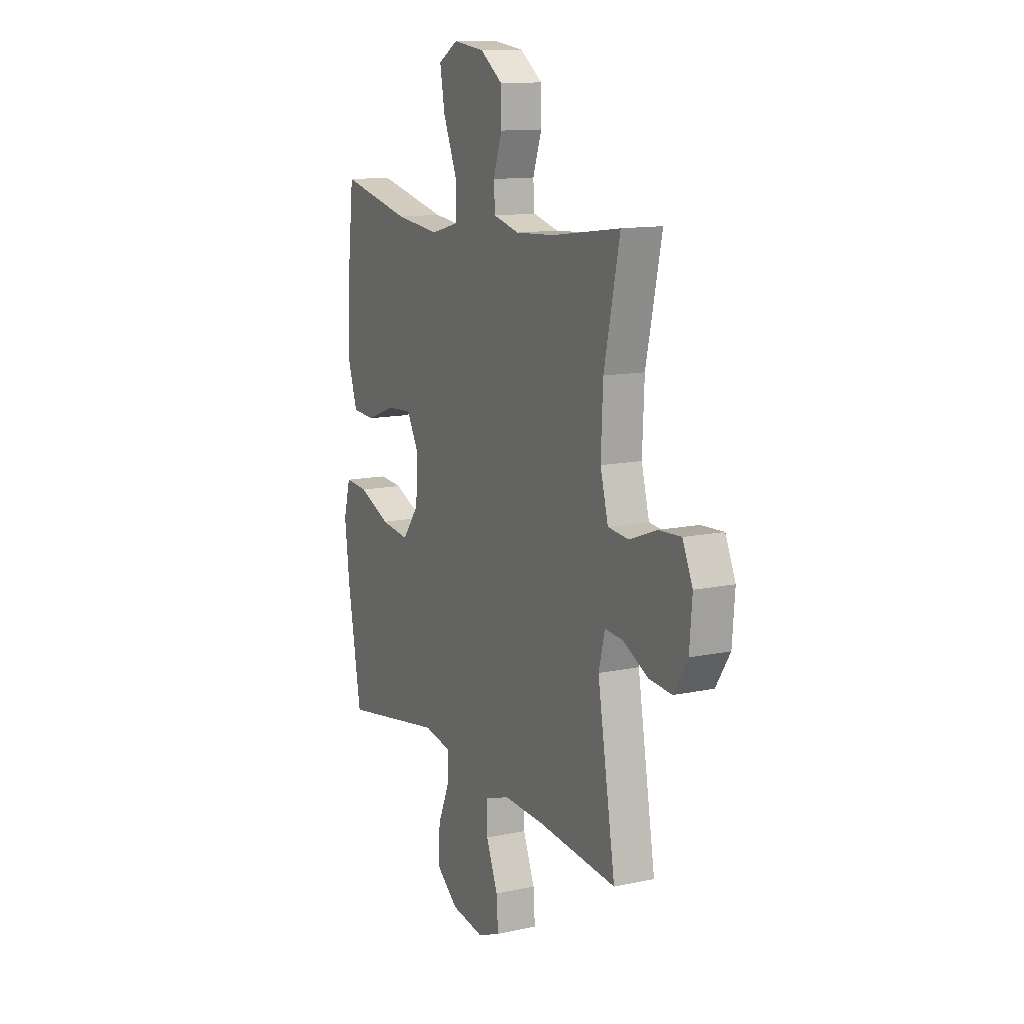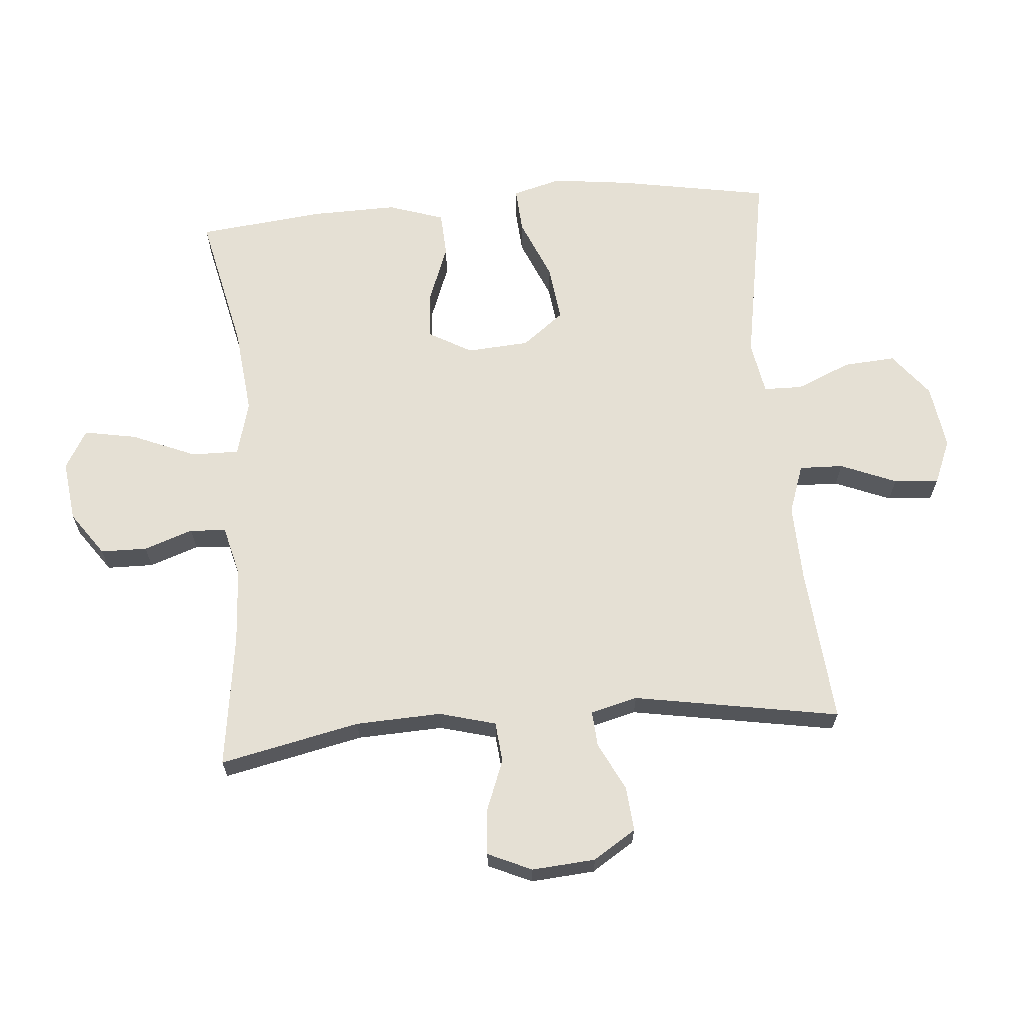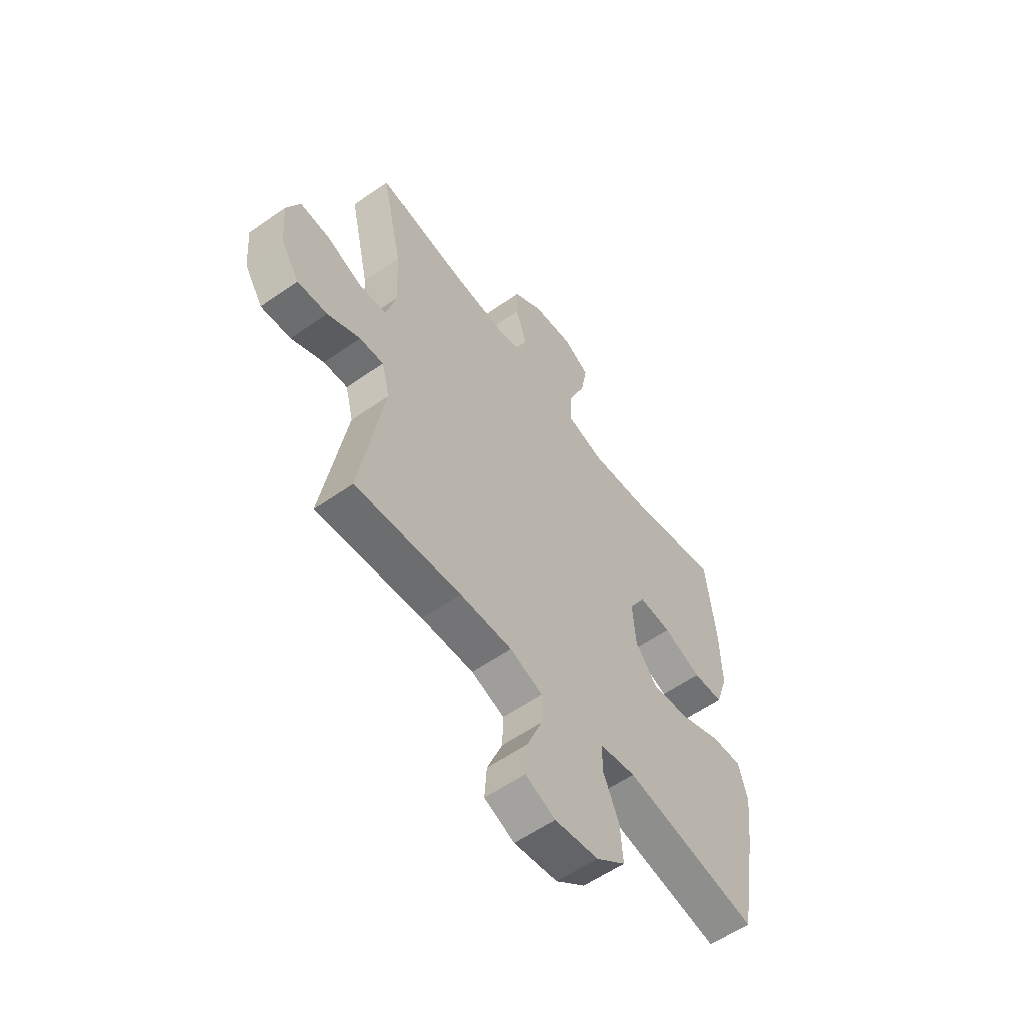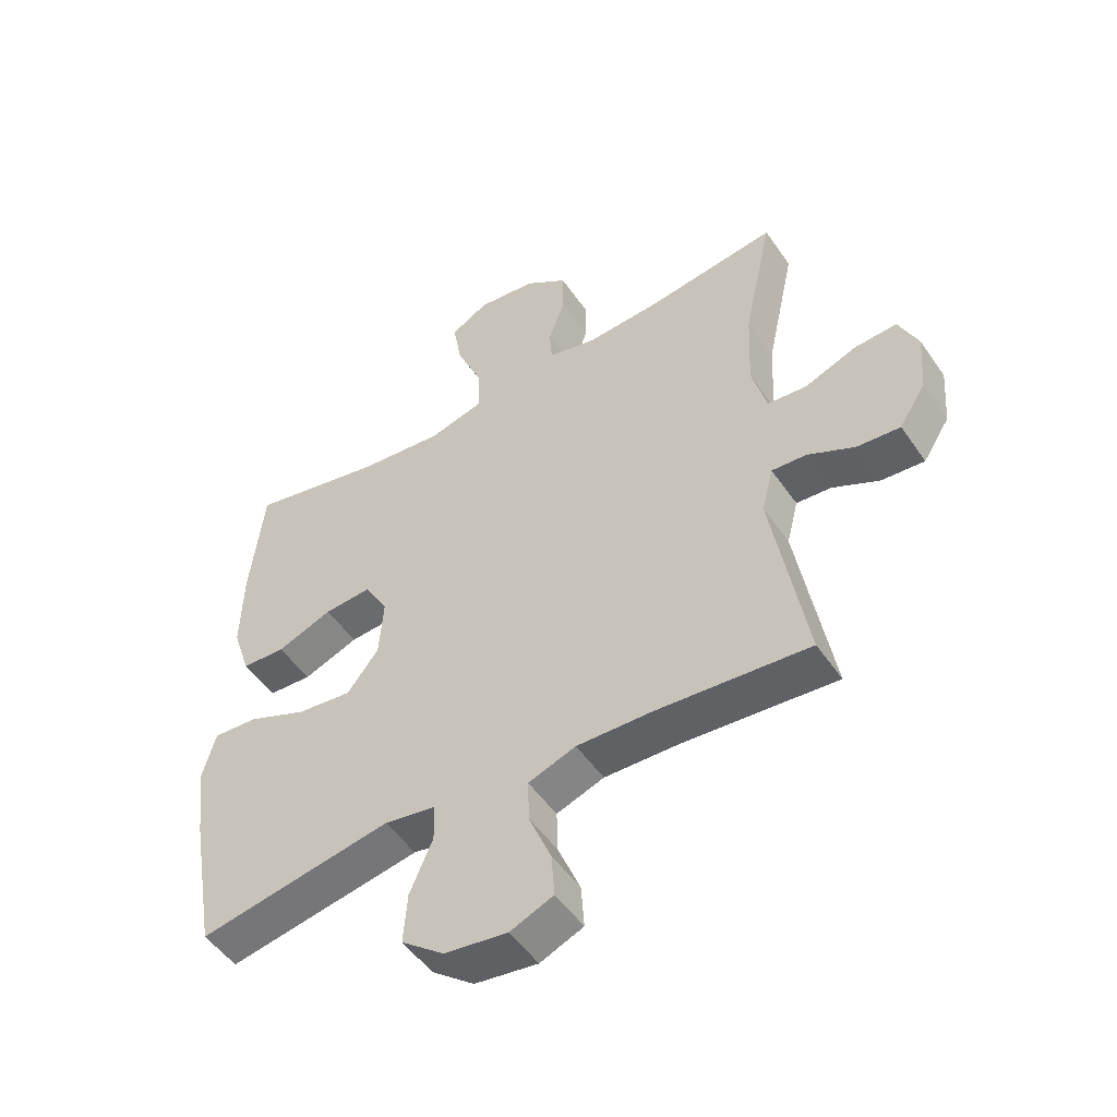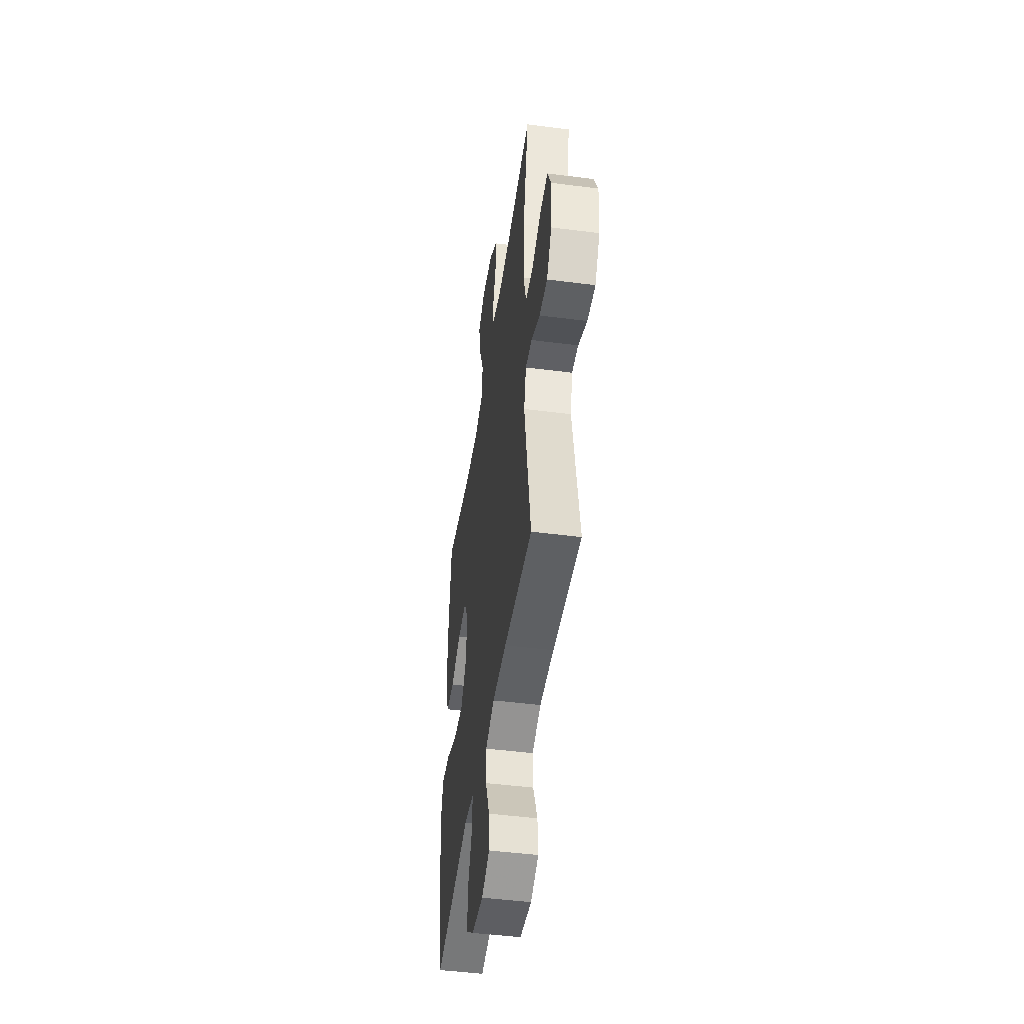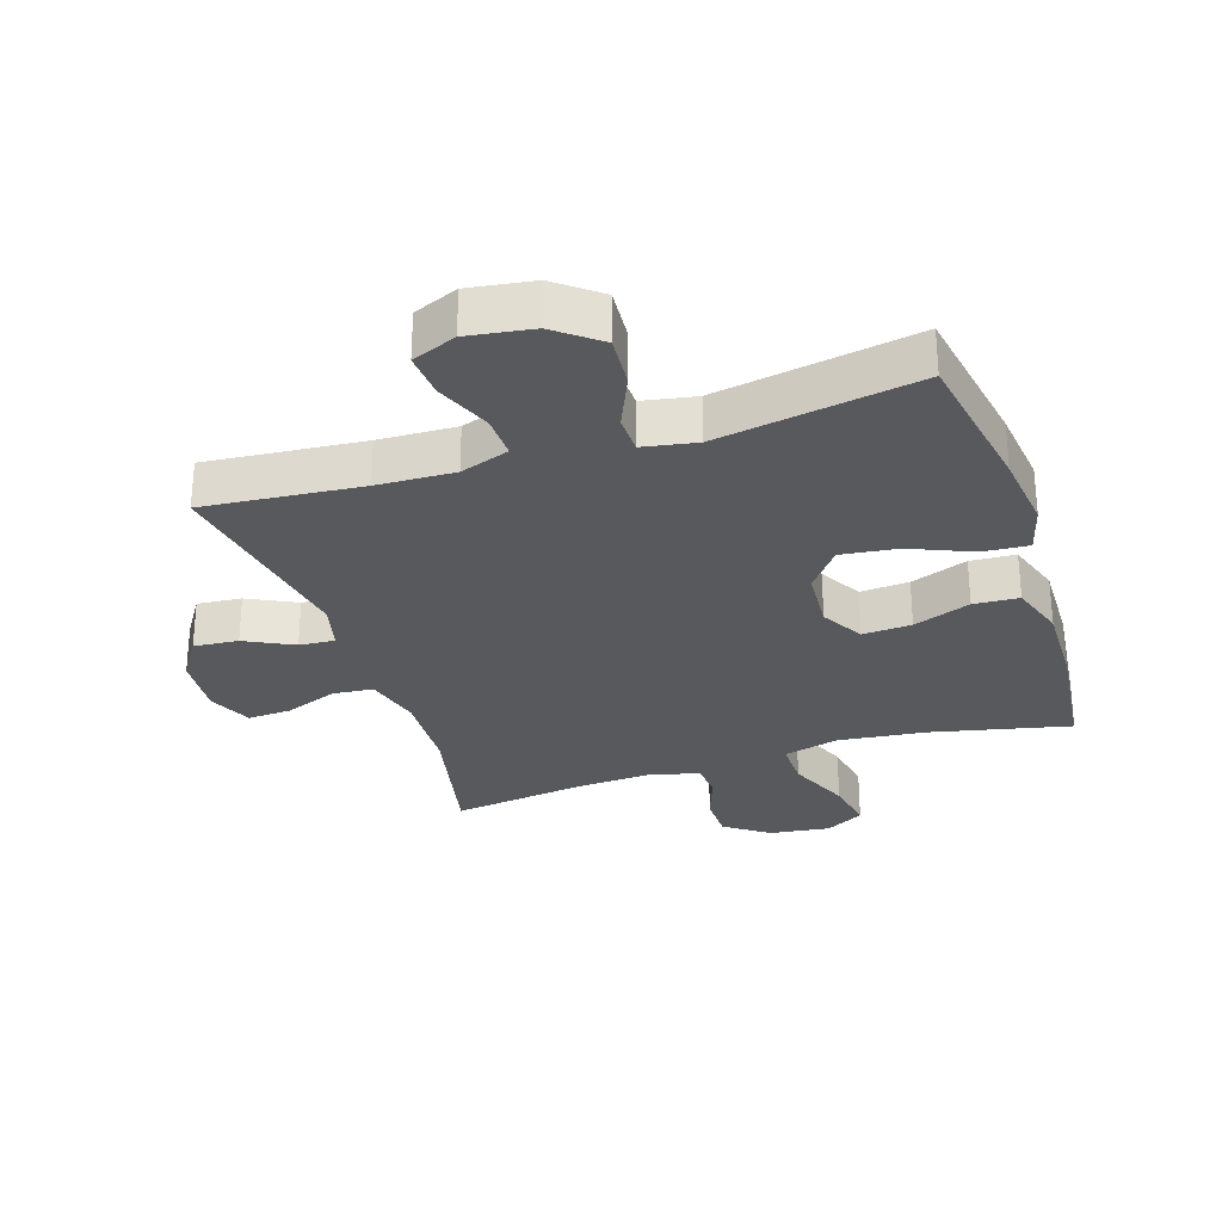
<metadata>
{"format":"obj","ext":"obj","renderer":"f3d","projection":"perspective","resolution":1024,"background":"white","views":[{"elev":12.6,"azim":63.6,"up":"+Z"},{"elev":65.5,"azim":85.3,"up":"+Y"},{"elev":-57.7,"azim":126.0,"up":"+Z"},{"elev":-50.9,"azim":33.4,"up":"+Z"},{"elev":-47.4,"azim":81.7,"up":"+Z"},{"elev":-29.0,"azim":-162.0,"up":"+Y"}]}
</metadata>
<code>
v 0.5 0.07 0.5
v 0.452 0.07 0.28
v 0.446 0.07 0.145
v 0.47 0.07 0.056
v 0.534 0.07 0.05
v 0.617 0.07 0.082
v 0.686 0.07 0.086
v 0.717 0.07 0.017
v 0.709 0.07 -0.083
v 0.666 0.07 -0.15
v 0.596 0.07 -0.144
v 0.52 0.07 -0.106
v 0.464 0.07 -0.102
v 0.445 0.07 -0.176
v 0.5 0.07 -0.5
v 0.253 0.07 -0.478
v 0.131 0.07 -0.474
v 0.054 0.07 -0.501
v 0.056 0.07 -0.57
v 0.092 0.07 -0.658
v 0.097 0.07 -0.729
v 0.027 0.07 -0.758
v -0.075 0.07 -0.743
v -0.144 0.07 -0.689
v -0.138 0.07 -0.607
v -0.101 0.07 -0.521
v -0.102 0.07 -0.46
v -0.186 0.07 -0.445
v -0.5 0.07 -0.5
v -0.542 0.07 -0.262
v -0.557 0.07 -0.138
v -0.536 0.07 -0.061
v -0.464 0.07 -0.066
v -0.367 0.07 -0.107
v -0.278 0.07 -0.118
v -0.227 0.07 -0.052
v -0.22 0.07 0.046
v -0.258 0.07 0.113
v -0.335 0.07 0.108
v -0.425 0.07 0.074
v -0.496 0.07 0.078
v -0.525 0.07 0.166
v -0.522 0.07 0.301
v -0.5 0.07 0.5
v -0.28 0.07 0.451
v -0.143 0.07 0.436
v -0.056 0.07 0.459
v -0.057 0.07 0.534
v -0.099 0.07 0.634
v -0.114 0.07 0.717
v -0.053 0.07 0.752
v 0.043 0.07 0.74
v 0.112 0.07 0.691
v 0.113 0.07 0.618
v 0.086 0.07 0.541
v 0.09 0.07 0.484
v 0.169 0.07 0.464
v 0.289 0.07 0.471
v 0.5 0 0.5
v 0.452 0 0.28
v 0.446 0 0.145
v 0.47 0 0.056
v 0.534 0 0.05
v 0.617 0 0.082
v 0.686 0 0.086
v 0.717 0 0.017
v 0.709 0 -0.083
v 0.666 0 -0.15
v 0.596 0 -0.144
v 0.52 0 -0.106
v 0.464 0 -0.102
v 0.445 0 -0.176
v 0.5 0 -0.5
v 0.253 0 -0.478
v 0.131 0 -0.474
v 0.054 0 -0.501
v 0.056 0 -0.57
v 0.092 0 -0.658
v 0.097 0 -0.729
v 0.027 0 -0.758
v -0.075 0 -0.743
v -0.144 0 -0.689
v -0.138 0 -0.607
v -0.101 0 -0.521
v -0.102 0 -0.46
v -0.186 0 -0.445
v -0.5 0 -0.5
v -0.542 0 -0.262
v -0.557 0 -0.138
v -0.536 0 -0.061
v -0.464 0 -0.066
v -0.367 0 -0.107
v -0.278 0 -0.118
v -0.227 0 -0.052
v -0.22 0 0.046
v -0.258 0 0.113
v -0.335 0 0.108
v -0.425 0 0.074
v -0.496 0 0.078
v -0.525 0 0.166
v -0.522 0 0.301
v -0.5 0 0.5
v -0.28 0 0.451
v -0.143 0 0.436
v -0.056 0 0.459
v -0.057 0 0.534
v -0.099 0 0.634
v -0.114 0 0.717
v -0.053 0 0.752
v 0.043 0 0.74
v 0.112 0 0.691
v 0.113 0 0.618
v 0.086 0 0.541
v 0.09 0 0.484
v 0.169 0 0.464
v 0.289 0 0.471
f 52 53 54 55
f 52 55 56
f 51 52 56
f 48 49 50 51
f 47 48 51 56
f 46 47 56 57
f 42 43 44 45
f 42 45 46
f 39 40 41 42
f 38 39 42 46
f 37 38 46 57
f 31 32 33 34
f 31 34 35
f 28 29 30 31
f 27 28 31 35
f 23 24 25 26
f 23 26 27
f 22 23 27
f 19 20 21 22
f 18 19 22 27
f 17 18 27 35
f 14 15 16
f 13 14 16 17
f 9 10 11 12
f 9 12 13
f 8 9 13
f 5 6 7 8
f 4 5 8 13
f 3 4 13 17
f 58 1 2
f 36 37 57 58
f 17 35 36 58
f 2 3 17 58
f 113 112 111 110
f 114 113 110
f 114 110 109
f 109 108 107 106
f 114 109 106 105
f 115 114 105 104
f 103 102 101 100
f 104 103 100
f 100 99 98 97
f 104 100 97 96
f 115 104 96 95
f 92 91 90 89
f 93 92 89
f 89 88 87 86
f 93 89 86 85
f 84 83 82 81
f 85 84 81
f 85 81 80
f 80 79 78 77
f 85 80 77 76
f 93 85 76 75
f 74 73 72
f 75 74 72 71
f 70 69 68 67
f 71 70 67
f 71 67 66
f 66 65 64 63
f 71 66 63 62
f 75 71 62 61
f 60 59 116
f 116 115 95 94
f 116 94 93 75
f 116 75 61 60
f 1 59 60 2
f 2 60 61 3
f 3 61 62 4
f 4 62 63 5
f 5 63 64 6
f 6 64 65 7
f 7 65 66 8
f 8 66 67 9
f 9 67 68 10
f 10 68 69 11
f 11 69 70 12
f 12 70 71 13
f 13 71 72 14
f 14 72 73 15
f 15 73 74 16
f 16 74 75 17
f 17 75 76 18
f 18 76 77 19
f 19 77 78 20
f 20 78 79 21
f 21 79 80 22
f 22 80 81 23
f 23 81 82 24
f 24 82 83 25
f 25 83 84 26
f 26 84 85 27
f 27 85 86 28
f 28 86 87 29
f 29 87 88 30
f 30 88 89 31
f 31 89 90 32
f 32 90 91 33
f 33 91 92 34
f 34 92 93 35
f 35 93 94 36
f 36 94 95 37
f 37 95 96 38
f 38 96 97 39
f 39 97 98 40
f 40 98 99 41
f 41 99 100 42
f 42 100 101 43
f 43 101 102 44
f 44 102 103 45
f 45 103 104 46
f 46 104 105 47
f 47 105 106 48
f 48 106 107 49
f 49 107 108 50
f 50 108 109 51
f 51 109 110 52
f 52 110 111 53
f 53 111 112 54
f 54 112 113 55
f 55 113 114 56
f 56 114 115 57
f 57 115 116 58
f 58 116 59 1

</code>
